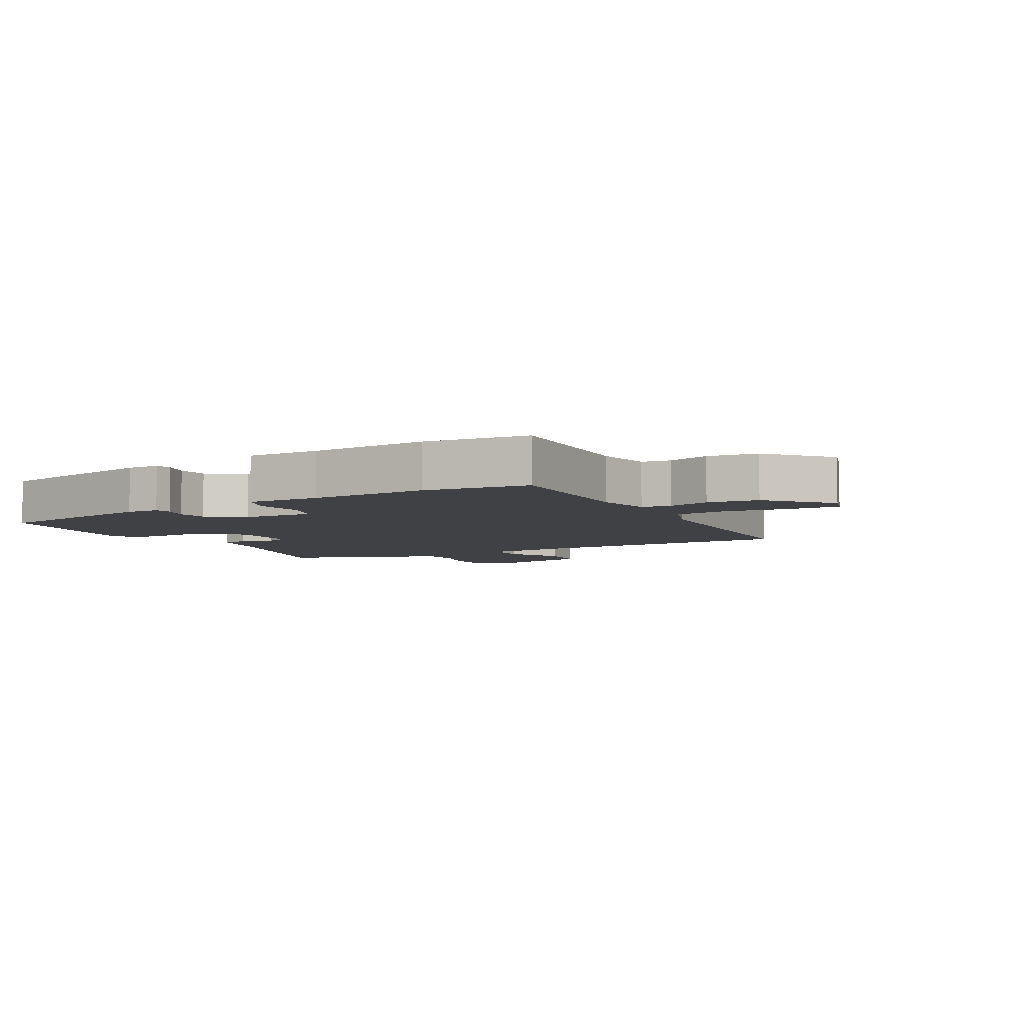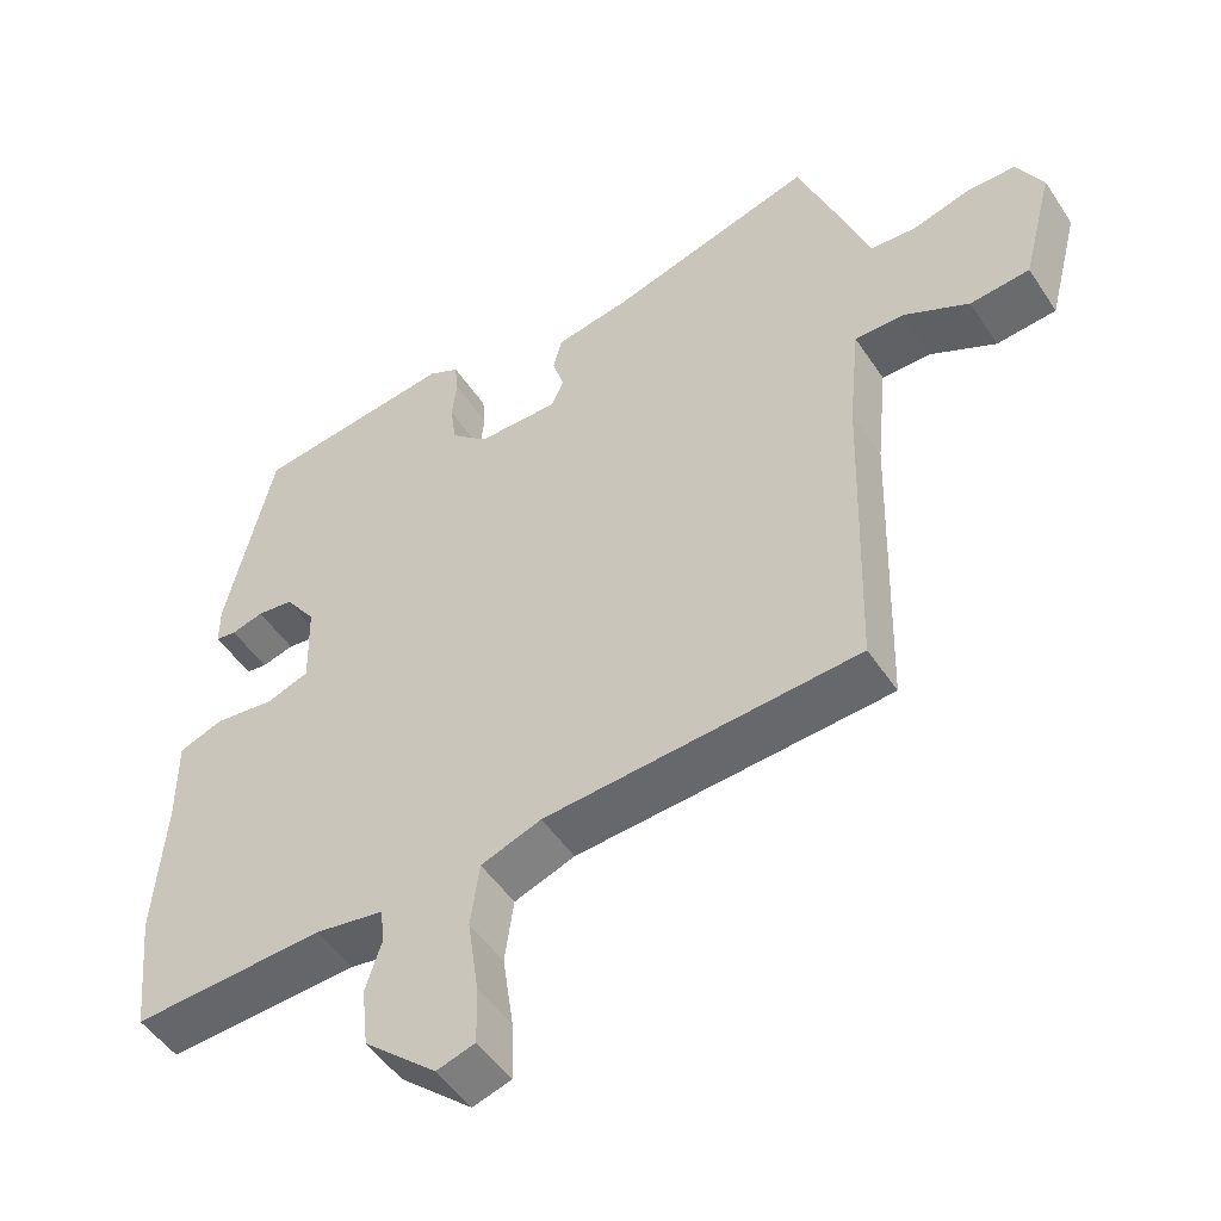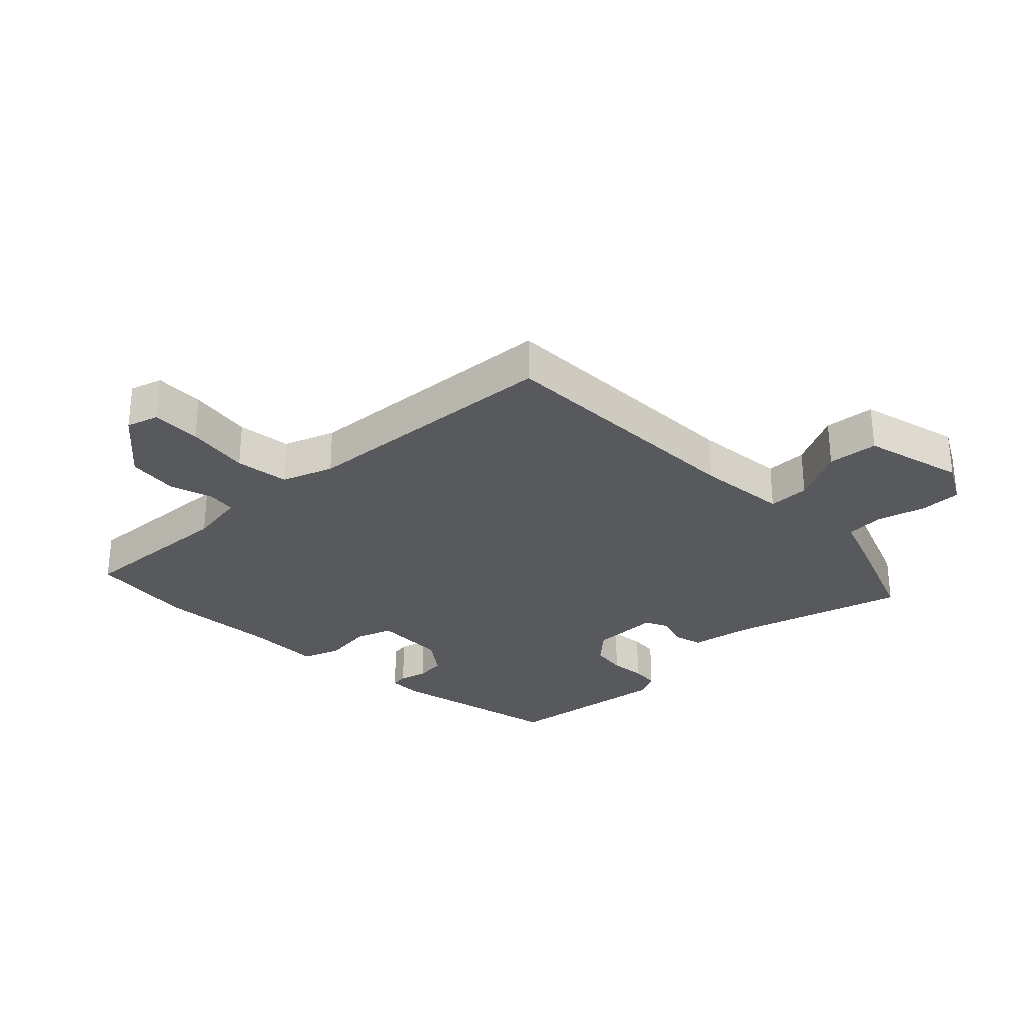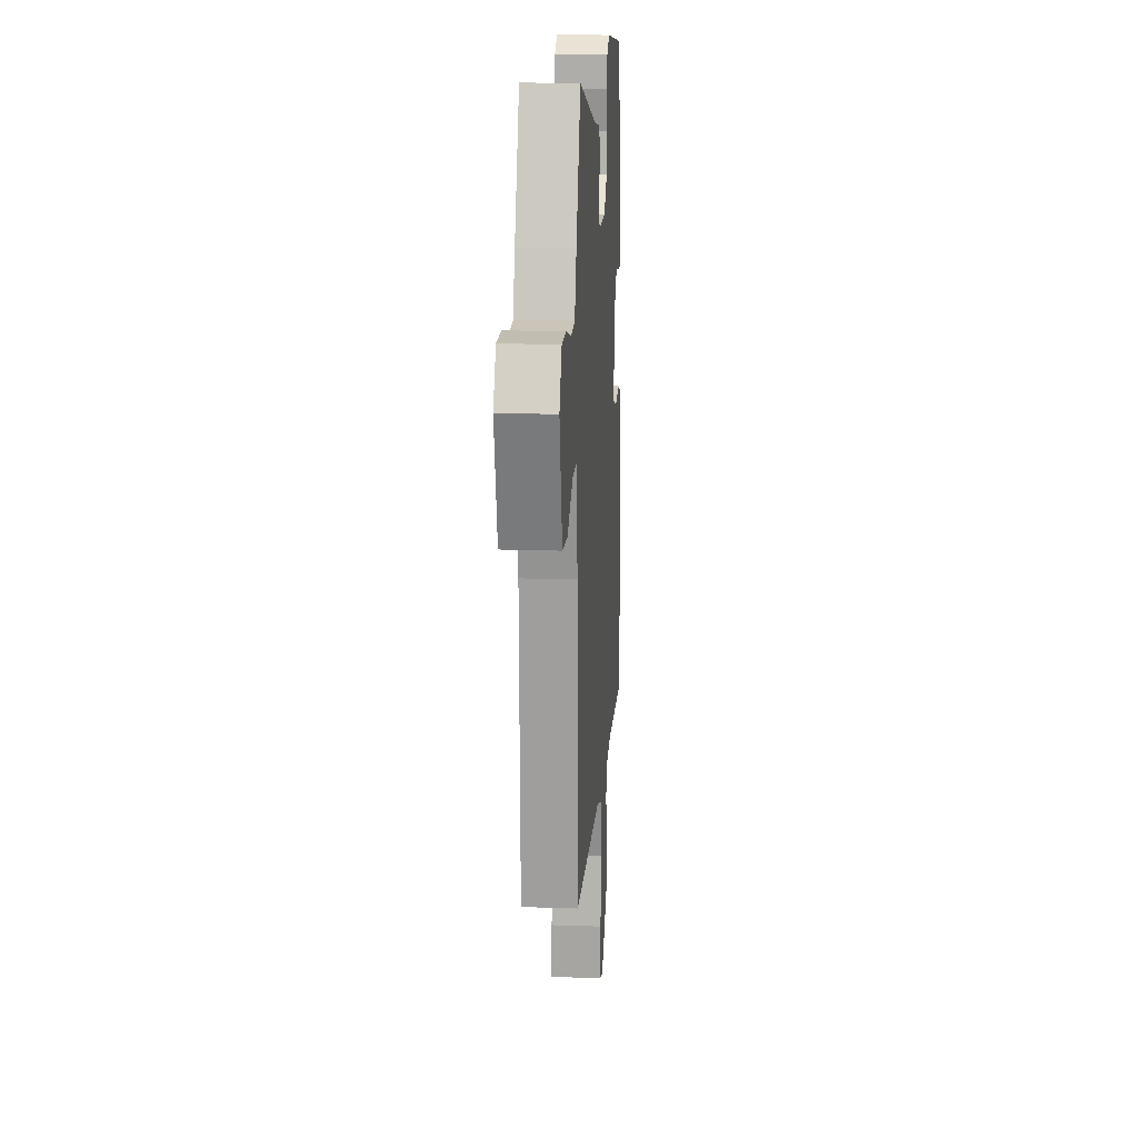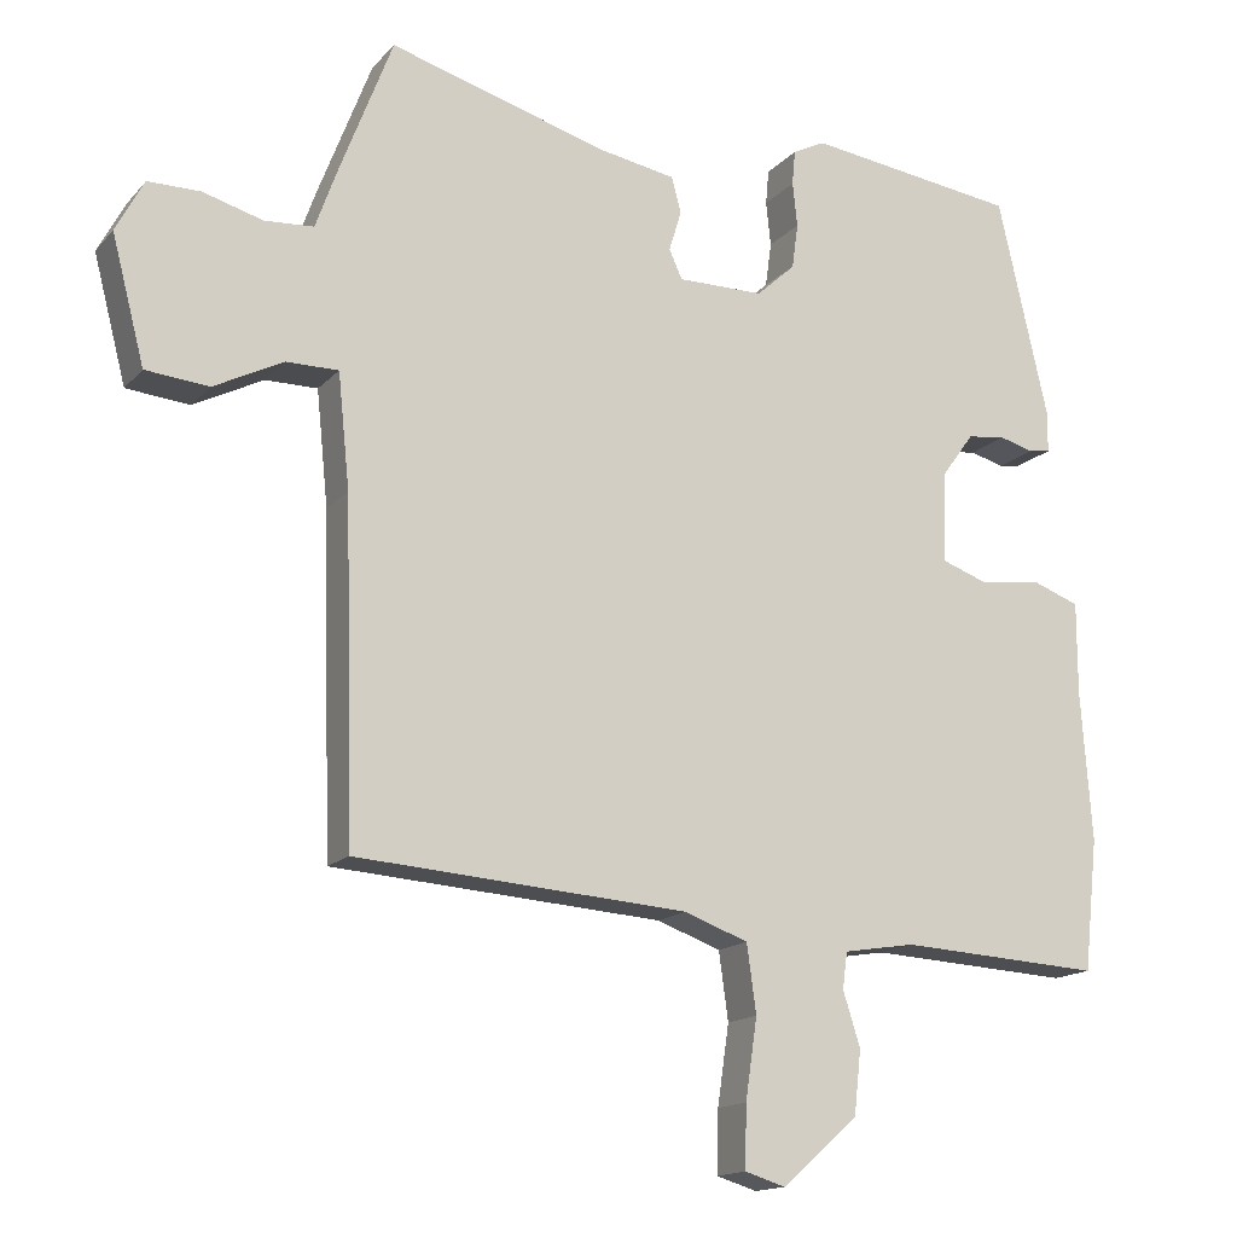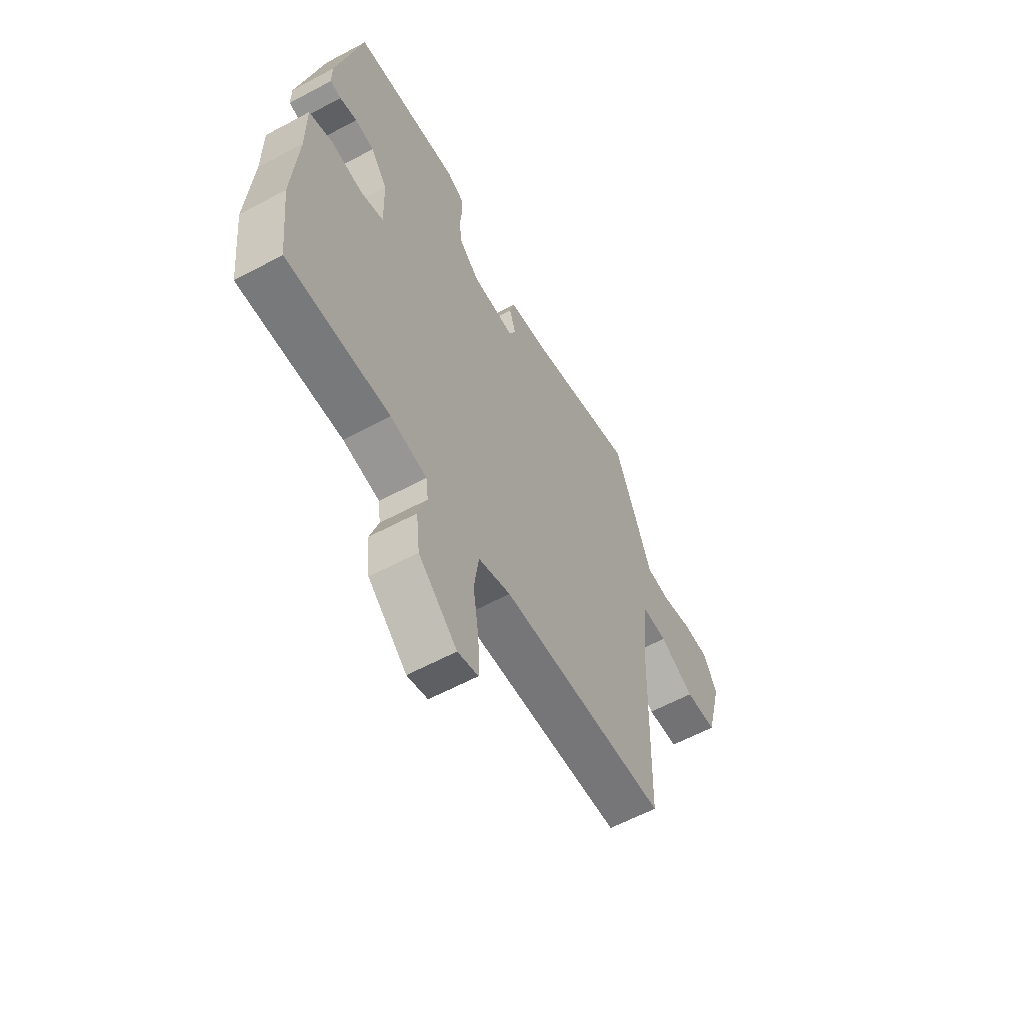
<metadata>
{"format":"obj","ext":"obj","renderer":"f3d","projection":"perspective","resolution":1024,"background":"white","views":[{"elev":-5.5,"azim":119.2,"up":"+Y"},{"elev":-49.9,"azim":-147.7,"up":"+Z"},{"elev":-29.4,"azim":-135.8,"up":"+Y"},{"elev":16.9,"azim":-86.1,"up":"+Z"},{"elev":-15.2,"azim":-26.4,"up":"+Z"},{"elev":-60.4,"azim":118.7,"up":"+Z"}]}
</metadata>
<code>
v -0.467 0.07 0.546
v -0.186 0.07 0.464
v -0.087 0.07 0.446
v -0.075 0.07 0.4
v -0.091 0.07 0.348
v -0.074 0.07 0.311
v 0.036 0.07 0.311
v 0.086 0.07 0.356
v 0.094 0.07 0.414
v 0.088 0.07 0.471
v 0.092 0.07 0.516
v 0.134 0.07 0.537
v 0.405 0.07 0.5
v 0.469 0.07 0.219
v 0.469 0.07 0.165
v 0.441 0.07 0.161
v 0.397 0.07 0.173
v 0.348 0.07 0.167
v 0.306 0.07 0.109
v 0.303 0.07 -0.007
v 0.362 0.07 -0.028
v 0.442 0.07 -0.018
v 0.502 0.07 -0.04
v 0.502 0.07 -0.159
v 0.516 0.07 -0.351
v 0.498 0.07 -0.52
v 0.238 0.07 -0.505
v 0.146 0.07 -0.52
v 0.14 0.07 -0.567
v 0.162 0.07 -0.636
v 0.153 0.07 -0.718
v 0.055 0.07 -0.804
v 0.003 0.07 -0.788
v 0.005 0.07 -0.708
v 0.02 0.07 -0.605
v 0.008 0.07 -0.518
v -0.074 0.07 -0.488
v -0.5 0.07 -0.457
v -0.512 0.07 -0.03
v -0.527 0.07 0.117
v -0.594 0.07 0.117
v -0.683 0.07 0.072
v -0.764 0.07 0.08
v -0.806 0.07 0.242
v -0.77 0.07 0.309
v -0.703 0.07 0.309
v -0.626 0.07 0.287
v -0.563 0.07 0.291
v -0.535 0.07 0.369
v -0.467 0 0.546
v -0.186 0 0.464
v -0.087 0 0.446
v -0.075 0 0.4
v -0.091 0 0.348
v -0.074 0 0.311
v 0.036 0 0.311
v 0.086 0 0.356
v 0.094 0 0.414
v 0.088 0 0.471
v 0.092 0 0.516
v 0.134 0 0.537
v 0.405 0 0.5
v 0.469 0 0.219
v 0.469 0 0.165
v 0.441 0 0.161
v 0.397 0 0.173
v 0.348 0 0.167
v 0.306 0 0.109
v 0.303 0 -0.007
v 0.362 0 -0.028
v 0.442 0 -0.018
v 0.502 0 -0.04
v 0.502 0 -0.159
v 0.516 0 -0.351
v 0.498 0 -0.52
v 0.238 0 -0.505
v 0.146 0 -0.52
v 0.14 0 -0.567
v 0.162 0 -0.636
v 0.153 0 -0.718
v 0.055 0 -0.804
v 0.003 0 -0.788
v 0.005 0 -0.708
v 0.02 0 -0.605
v 0.008 0 -0.518
v -0.074 0 -0.488
v -0.5 0 -0.457
v -0.512 0 -0.03
v -0.527 0 0.117
v -0.594 0 0.117
v -0.683 0 0.072
v -0.764 0 0.08
v -0.806 0 0.242
v -0.77 0 0.309
v -0.703 0 0.309
v -0.626 0 0.287
v -0.563 0 0.291
v -0.535 0 0.369
f 48 49 1 2
f 44 45 46 47
f 44 47 48
f 41 42 43 44
f 40 41 44 48
f 37 38 39
f 36 37 39 40
f 32 33 34 35
f 32 35 36
f 29 30 31 32
f 28 29 32 36
f 27 28 36 40
f 24 25 26 27
f 21 22 23 24
f 20 21 24 27
f 19 20 27 40
f 14 15 16 17
f 14 17 18
f 13 14 18
f 9 10 11 12
f 8 9 12 13
f 7 8 13 18
f 2 3 4 5
f 2 5 6
f 48 2 6
f 18 19 40 48
f 6 7 18 48
f 51 50 98 97
f 96 95 94 93
f 97 96 93
f 93 92 91 90
f 97 93 90 89
f 88 87 86
f 89 88 86 85
f 84 83 82 81
f 85 84 81
f 81 80 79 78
f 85 81 78 77
f 89 85 77 76
f 76 75 74 73
f 73 72 71 70
f 76 73 70 69
f 89 76 69 68
f 66 65 64 63
f 67 66 63
f 67 63 62
f 61 60 59 58
f 62 61 58 57
f 67 62 57 56
f 54 53 52 51
f 55 54 51
f 55 51 97
f 97 89 68 67
f 97 67 56 55
f 1 50 51 2
f 2 51 52 3
f 3 52 53 4
f 4 53 54 5
f 5 54 55 6
f 6 55 56 7
f 7 56 57 8
f 8 57 58 9
f 9 58 59 10
f 10 59 60 11
f 11 60 61 12
f 12 61 62 13
f 13 62 63 14
f 14 63 64 15
f 15 64 65 16
f 16 65 66 17
f 17 66 67 18
f 18 67 68 19
f 19 68 69 20
f 20 69 70 21
f 21 70 71 22
f 22 71 72 23
f 23 72 73 24
f 24 73 74 25
f 25 74 75 26
f 26 75 76 27
f 27 76 77 28
f 28 77 78 29
f 29 78 79 30
f 30 79 80 31
f 31 80 81 32
f 32 81 82 33
f 33 82 83 34
f 34 83 84 35
f 35 84 85 36
f 36 85 86 37
f 37 86 87 38
f 38 87 88 39
f 39 88 89 40
f 40 89 90 41
f 41 90 91 42
f 42 91 92 43
f 43 92 93 44
f 44 93 94 45
f 45 94 95 46
f 46 95 96 47
f 47 96 97 48
f 48 97 98 49
f 49 98 50 1

</code>
